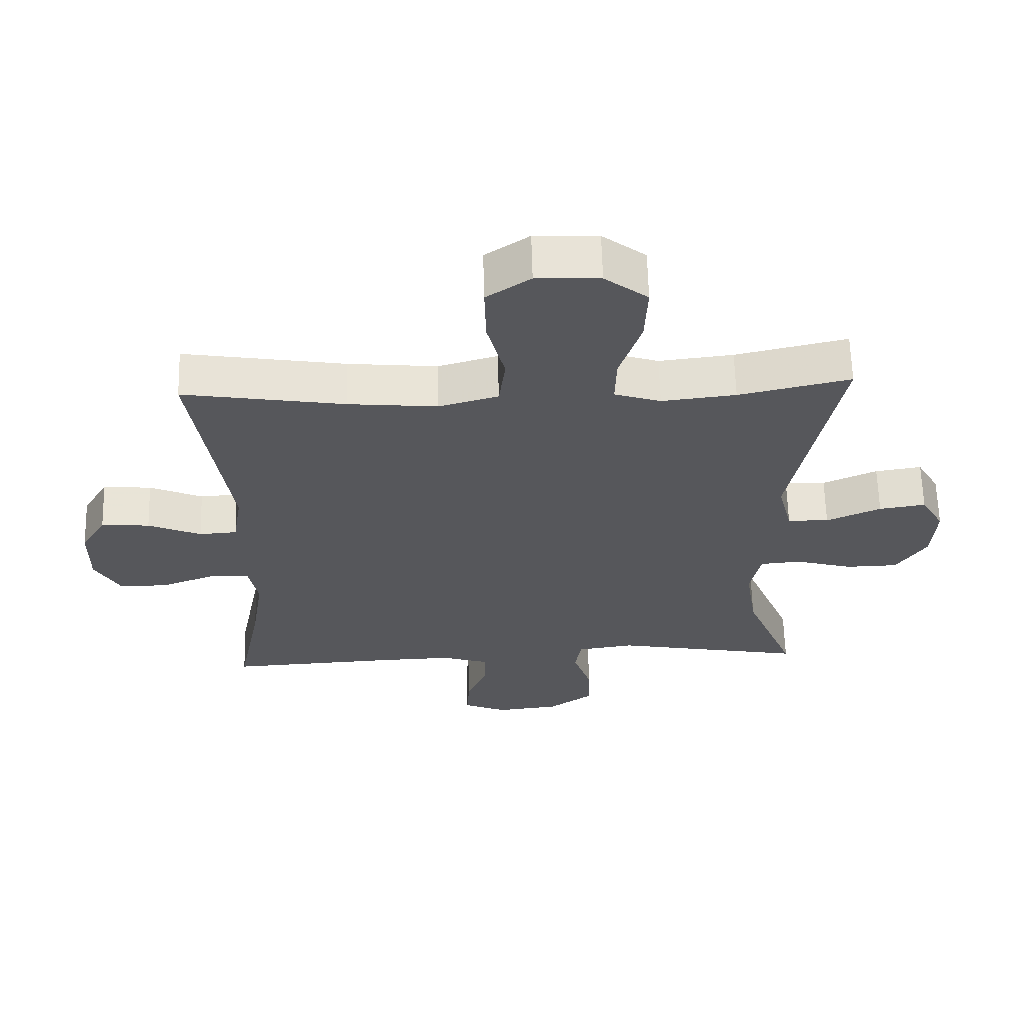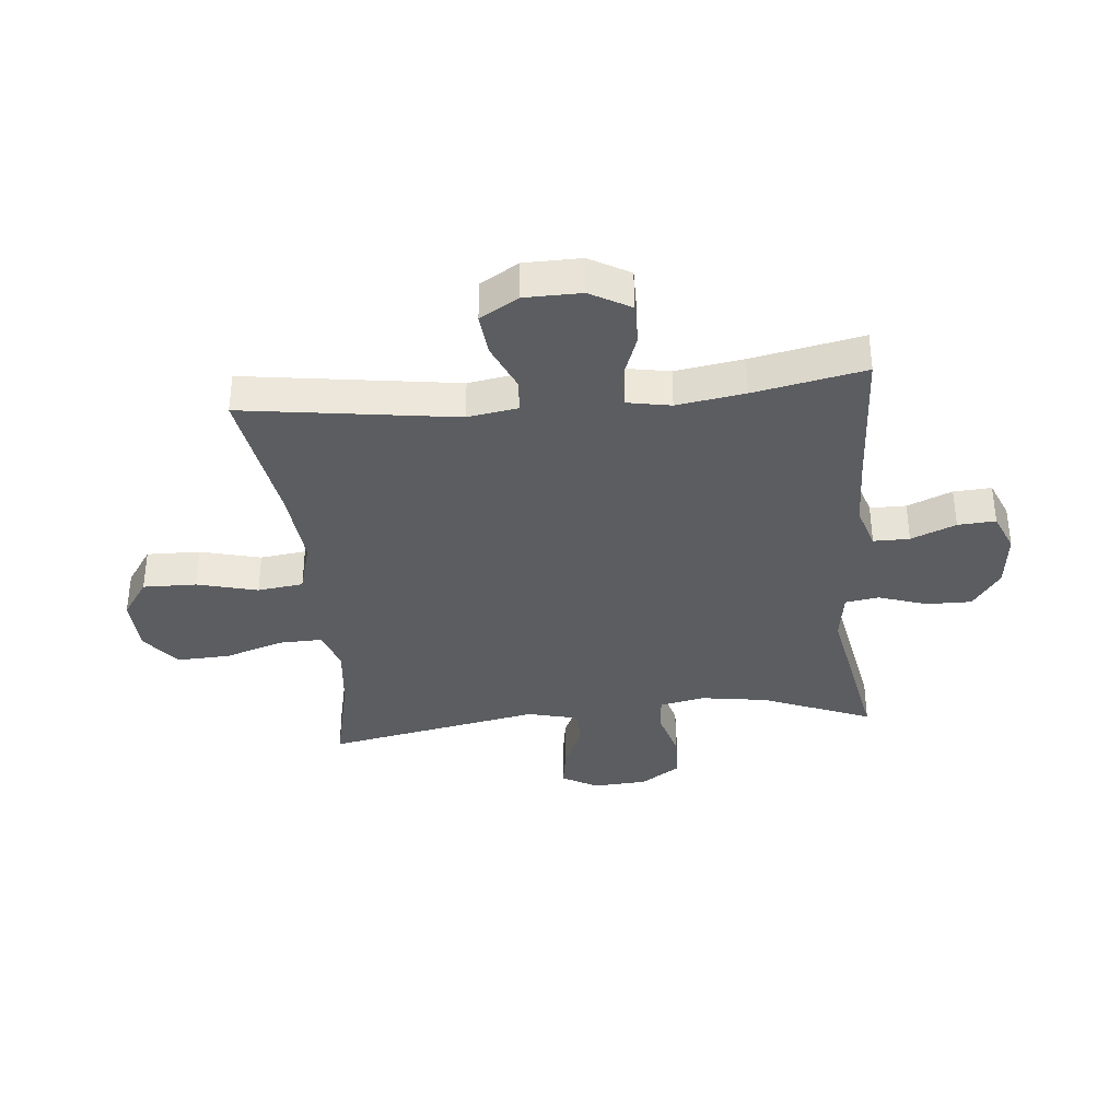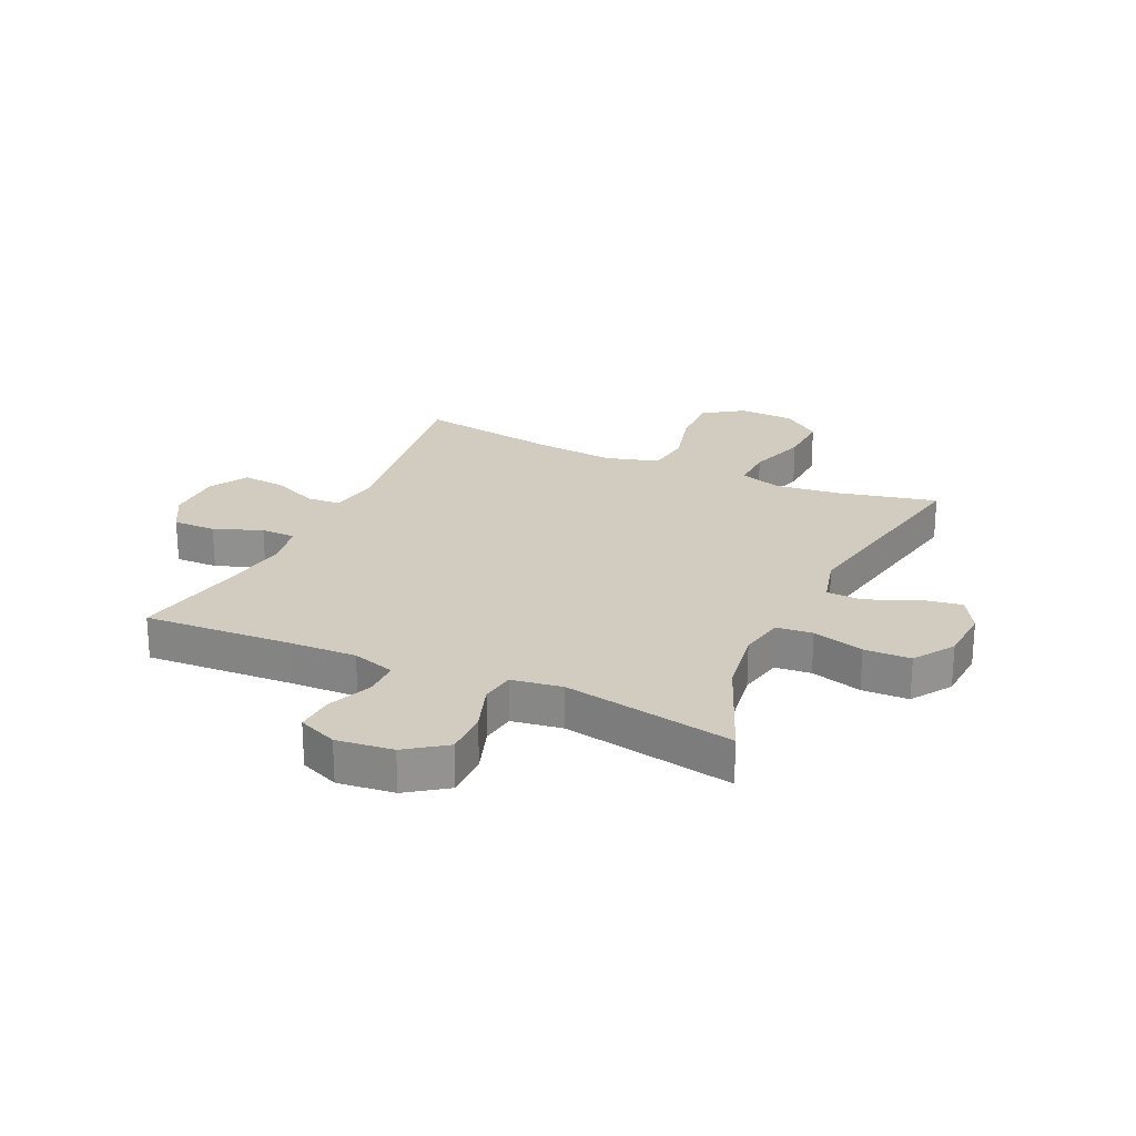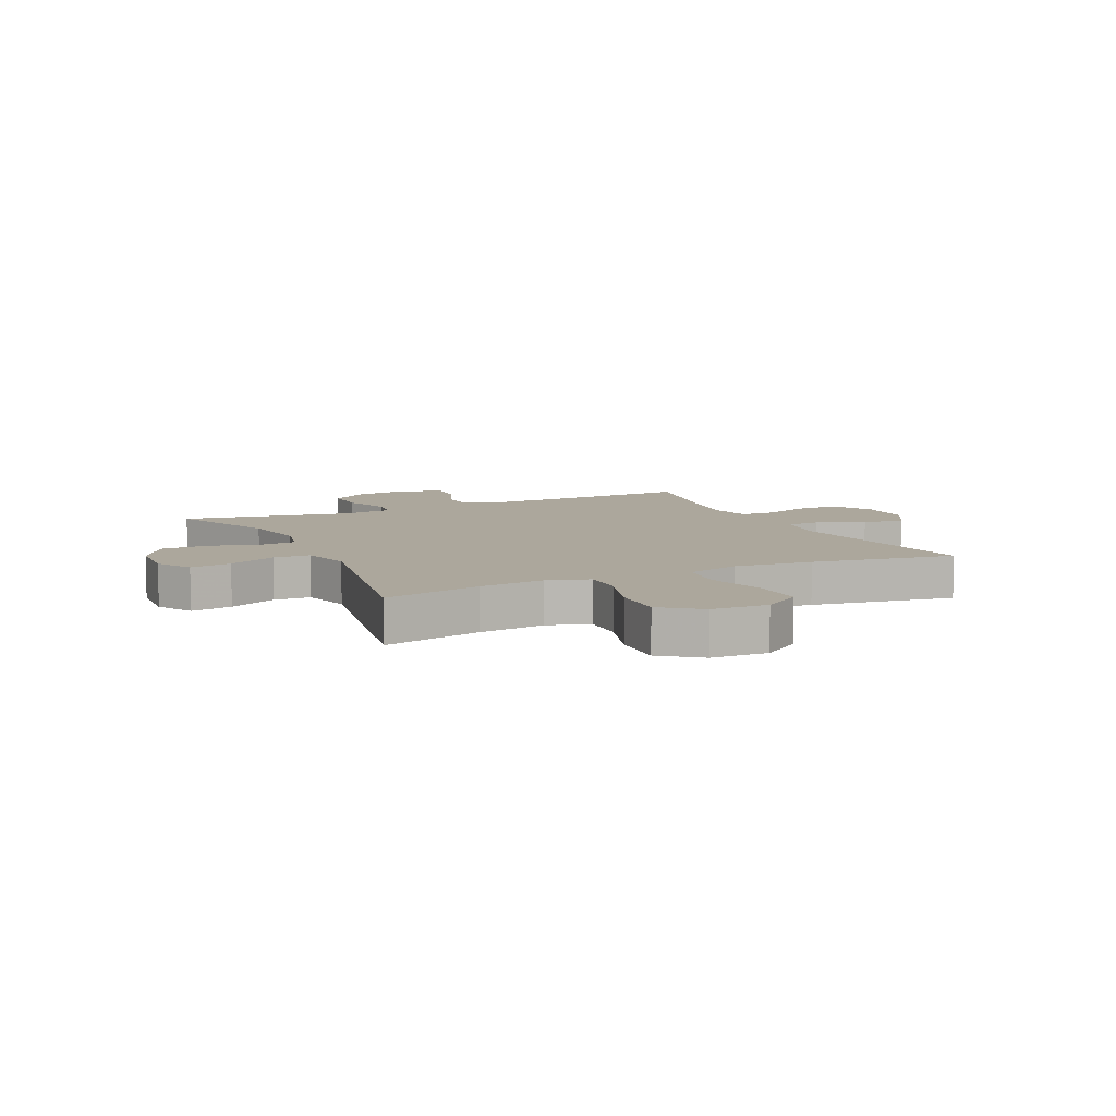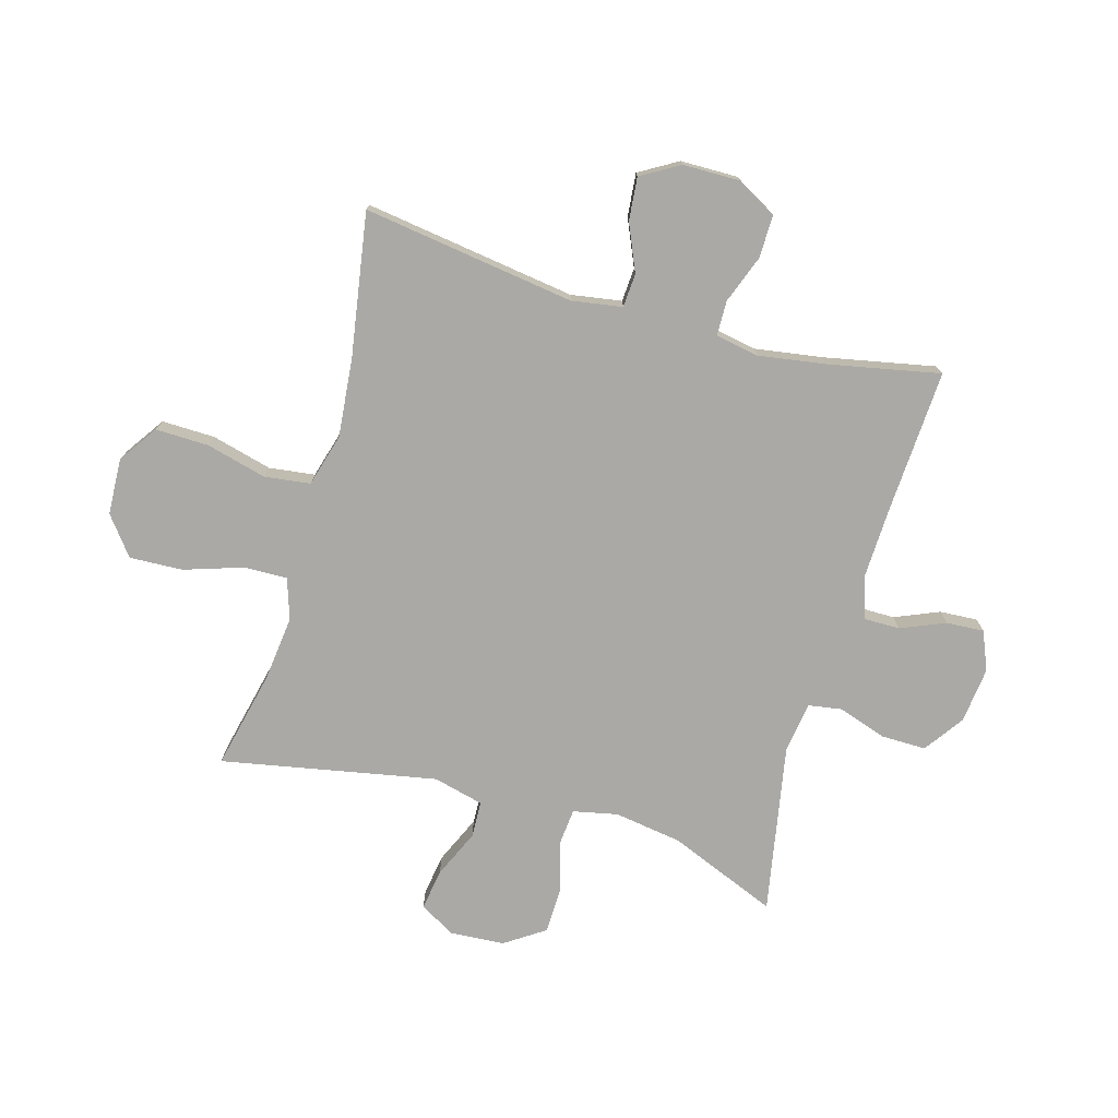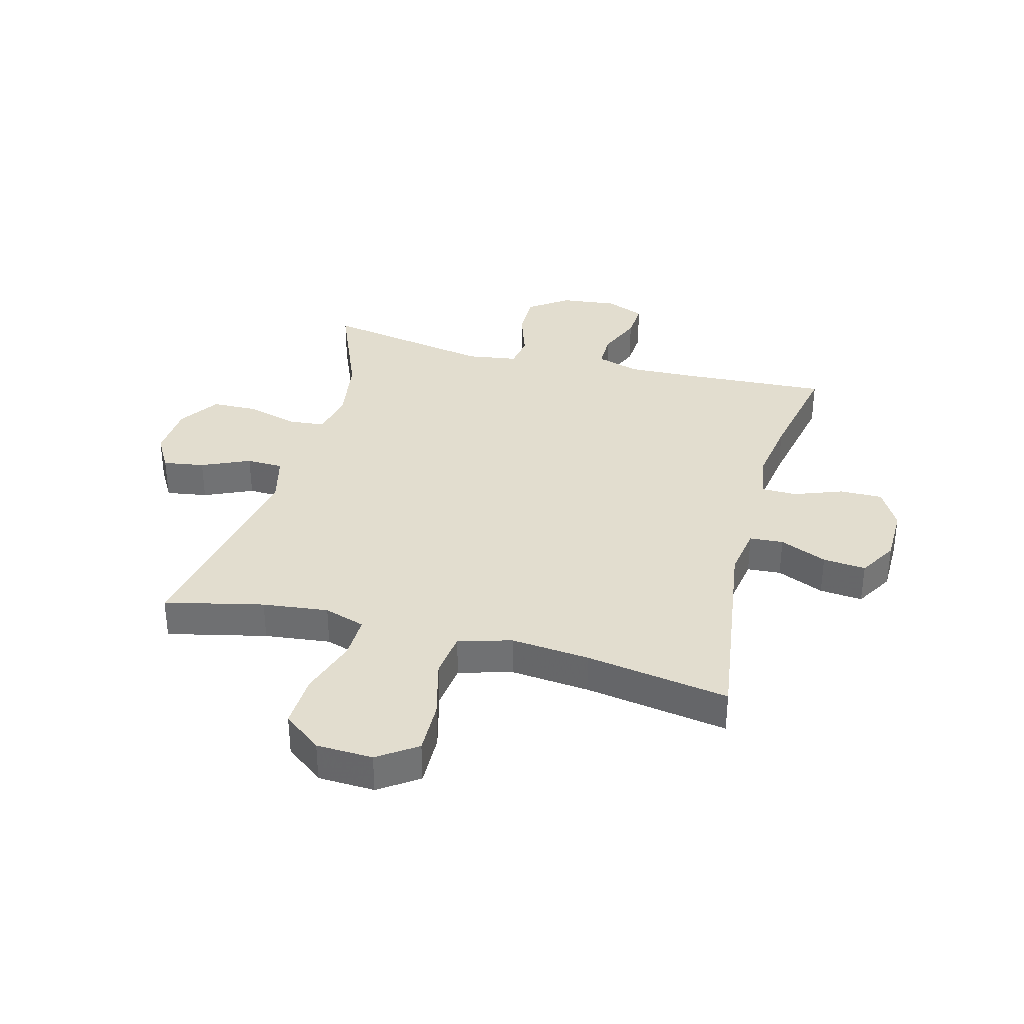
<metadata>
{"format":"obj","ext":"obj","renderer":"f3d","projection":"perspective","resolution":1024,"background":"white","views":[{"elev":62.7,"azim":178.5,"up":"+Z"},{"elev":-36.0,"azim":95.6,"up":"+Y"},{"elev":23.8,"azim":-155.4,"up":"+Y"},{"elev":8.3,"azim":-25.4,"up":"+Y"},{"elev":-75.4,"azim":74.1,"up":"+Y"},{"elev":35.0,"azim":14.8,"up":"+Y"}]}
</metadata>
<code>
v 0.5 0.07 0.5
v 0.447 0.07 0.134
v 0.461 0.07 0.047
v 0.519 0.07 0.043
v 0.6 0.07 0.078
v 0.674 0.07 0.085
v 0.713 0.07 0.019
v 0.714 0.07 -0.079
v 0.675 0.07 -0.148
v 0.601 0.07 -0.147
v 0.518 0.07 -0.116
v 0.458 0.07 -0.117
v 0.444 0.07 -0.192
v 0.462 0.07 -0.309
v 0.5 0.07 -0.5
v 0.247 0.07 -0.486
v 0.13 0.07 -0.482
v 0.056 0.07 -0.505
v 0.056 0.07 -0.567
v 0.088 0.07 -0.644
v 0.092 0.07 -0.709
v 0.025 0.07 -0.737
v -0.072 0.07 -0.726
v -0.14 0.07 -0.678
v -0.139 0.07 -0.6
v -0.111 0.07 -0.517
v -0.12 0.07 -0.459
v -0.207 0.07 -0.446
v -0.5 0.07 -0.5
v -0.423 0.07 -0.313
v -0.405 0.07 -0.196
v -0.421 0.07 -0.119
v -0.483 0.07 -0.113
v -0.571 0.07 -0.138
v -0.651 0.07 -0.136
v -0.697 0.07 -0.067
v -0.703 0.07 0.027
v -0.668 0.07 0.088
v -0.597 0.07 0.077
v -0.514 0.07 0.04
v -0.451 0.07 0.042
v -0.429 0.07 0.129
v -0.5 0.07 0.5
v -0.33 0.07 0.461
v -0.217 0.07 0.448
v -0.146 0.07 0.471
v -0.148 0.07 0.546
v -0.181 0.07 0.647
v -0.185 0.07 0.739
v -0.119 0.07 0.79
v -0.022 0.07 0.794
v 0.045 0.07 0.748
v 0.043 0.07 0.656
v 0.016 0.07 0.552
v 0.026 0.07 0.473
v 0.117 0.07 0.447
v 0.253 0.07 0.46
v 0.5 0 0.5
v 0.447 0 0.134
v 0.461 0 0.047
v 0.519 0 0.043
v 0.6 0 0.078
v 0.674 0 0.085
v 0.713 0 0.019
v 0.714 0 -0.079
v 0.675 0 -0.148
v 0.601 0 -0.147
v 0.518 0 -0.116
v 0.458 0 -0.117
v 0.444 0 -0.192
v 0.462 0 -0.309
v 0.5 0 -0.5
v 0.247 0 -0.486
v 0.13 0 -0.482
v 0.056 0 -0.505
v 0.056 0 -0.567
v 0.088 0 -0.644
v 0.092 0 -0.709
v 0.025 0 -0.737
v -0.072 0 -0.726
v -0.14 0 -0.678
v -0.139 0 -0.6
v -0.111 0 -0.517
v -0.12 0 -0.459
v -0.207 0 -0.446
v -0.5 0 -0.5
v -0.423 0 -0.313
v -0.405 0 -0.196
v -0.421 0 -0.119
v -0.483 0 -0.113
v -0.571 0 -0.138
v -0.651 0 -0.136
v -0.697 0 -0.067
v -0.703 0 0.027
v -0.668 0 0.088
v -0.597 0 0.077
v -0.514 0 0.04
v -0.451 0 0.042
v -0.429 0 0.129
v -0.5 0 0.5
v -0.33 0 0.461
v -0.217 0 0.448
v -0.146 0 0.471
v -0.148 0 0.546
v -0.181 0 0.647
v -0.185 0 0.739
v -0.119 0 0.79
v -0.022 0 0.794
v 0.045 0 0.748
v 0.043 0 0.656
v 0.016 0 0.552
v 0.026 0 0.473
v 0.117 0 0.447
v 0.253 0 0.46
f 52 53 54
f 51 52 54
f 50 51 54
f 49 50 54
f 48 49 54
f 47 48 54
f 46 47 54 55
f 45 46 55 56
f 42 43 44
f 41 42 44 45
f 38 39 40
f 37 38 40
f 36 37 40
f 35 36 40
f 34 35 40
f 33 34 40
f 32 33 40 41
f 41 45 56
f 32 41 56
f 31 32 56
f 28 29 30
f 31 56 57
f 30 31 57
f 28 30 57
f 27 28 57
f 24 25 26
f 23 24 26
f 22 23 26
f 21 22 26
f 20 21 26
f 19 20 26
f 14 15 16
f 13 14 16 17
f 12 13 17 18
f 9 10 11
f 8 9 11
f 7 8 11
f 6 7 11
f 5 6 11
f 4 5 11
f 3 4 11 12
f 2 3 12 18
f 57 1 2 18
f 18 19 26 27
f 18 27 57
f 111 110 109
f 111 109 108
f 111 108 107
f 111 107 106
f 111 106 105
f 111 105 104
f 112 111 104 103
f 113 112 103 102
f 101 100 99
f 102 101 99 98
f 97 96 95
f 97 95 94
f 97 94 93
f 97 93 92
f 97 92 91
f 97 91 90
f 98 97 90 89
f 113 102 98
f 113 98 89
f 113 89 88
f 87 86 85
f 114 113 88
f 114 88 87
f 114 87 85
f 114 85 84
f 83 82 81
f 83 81 80
f 83 80 79
f 83 79 78
f 83 78 77
f 83 77 76
f 73 72 71
f 74 73 71 70
f 75 74 70 69
f 68 67 66
f 68 66 65
f 68 65 64
f 68 64 63
f 68 63 62
f 68 62 61
f 69 68 61 60
f 75 69 60 59
f 75 59 58 114
f 84 83 76 75
f 114 84 75
f 1 58 59 2
f 2 59 60 3
f 3 60 61 4
f 4 61 62 5
f 5 62 63 6
f 6 63 64 7
f 7 64 65 8
f 8 65 66 9
f 9 66 67 10
f 10 67 68 11
f 11 68 69 12
f 12 69 70 13
f 13 70 71 14
f 14 71 72 15
f 15 72 73 16
f 16 73 74 17
f 17 74 75 18
f 18 75 76 19
f 19 76 77 20
f 20 77 78 21
f 21 78 79 22
f 22 79 80 23
f 23 80 81 24
f 24 81 82 25
f 25 82 83 26
f 26 83 84 27
f 27 84 85 28
f 28 85 86 29
f 29 86 87 30
f 30 87 88 31
f 31 88 89 32
f 32 89 90 33
f 33 90 91 34
f 34 91 92 35
f 35 92 93 36
f 36 93 94 37
f 37 94 95 38
f 38 95 96 39
f 39 96 97 40
f 40 97 98 41
f 41 98 99 42
f 42 99 100 43
f 43 100 101 44
f 44 101 102 45
f 45 102 103 46
f 46 103 104 47
f 47 104 105 48
f 48 105 106 49
f 49 106 107 50
f 50 107 108 51
f 51 108 109 52
f 52 109 110 53
f 53 110 111 54
f 54 111 112 55
f 55 112 113 56
f 56 113 114 57
f 57 114 58 1

</code>
